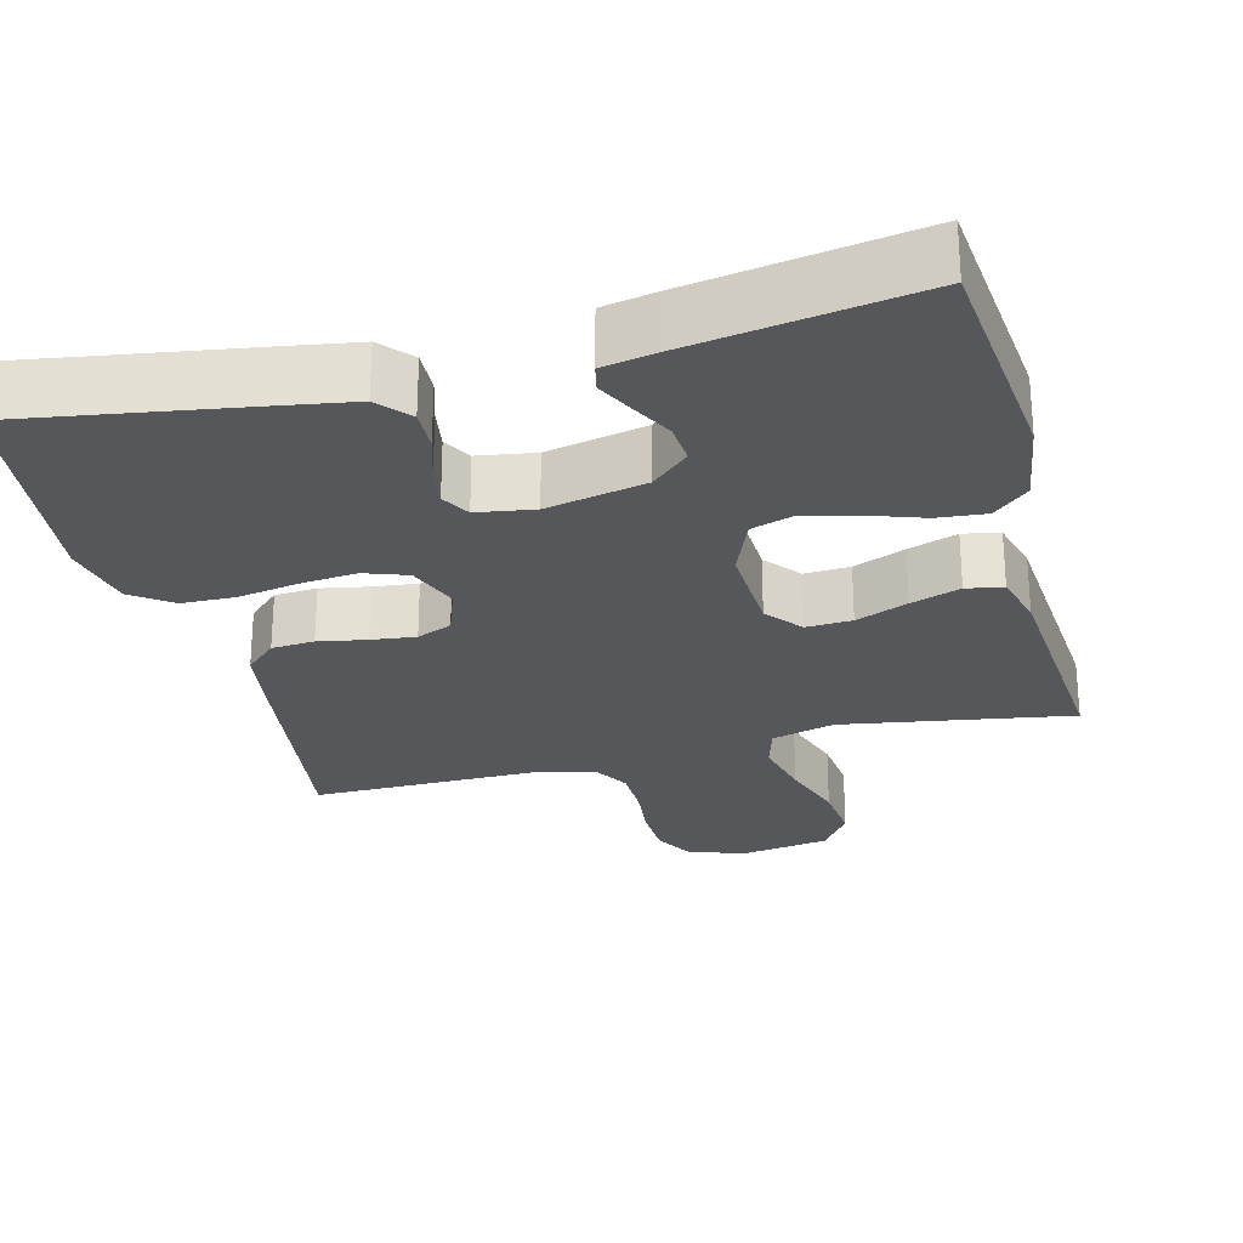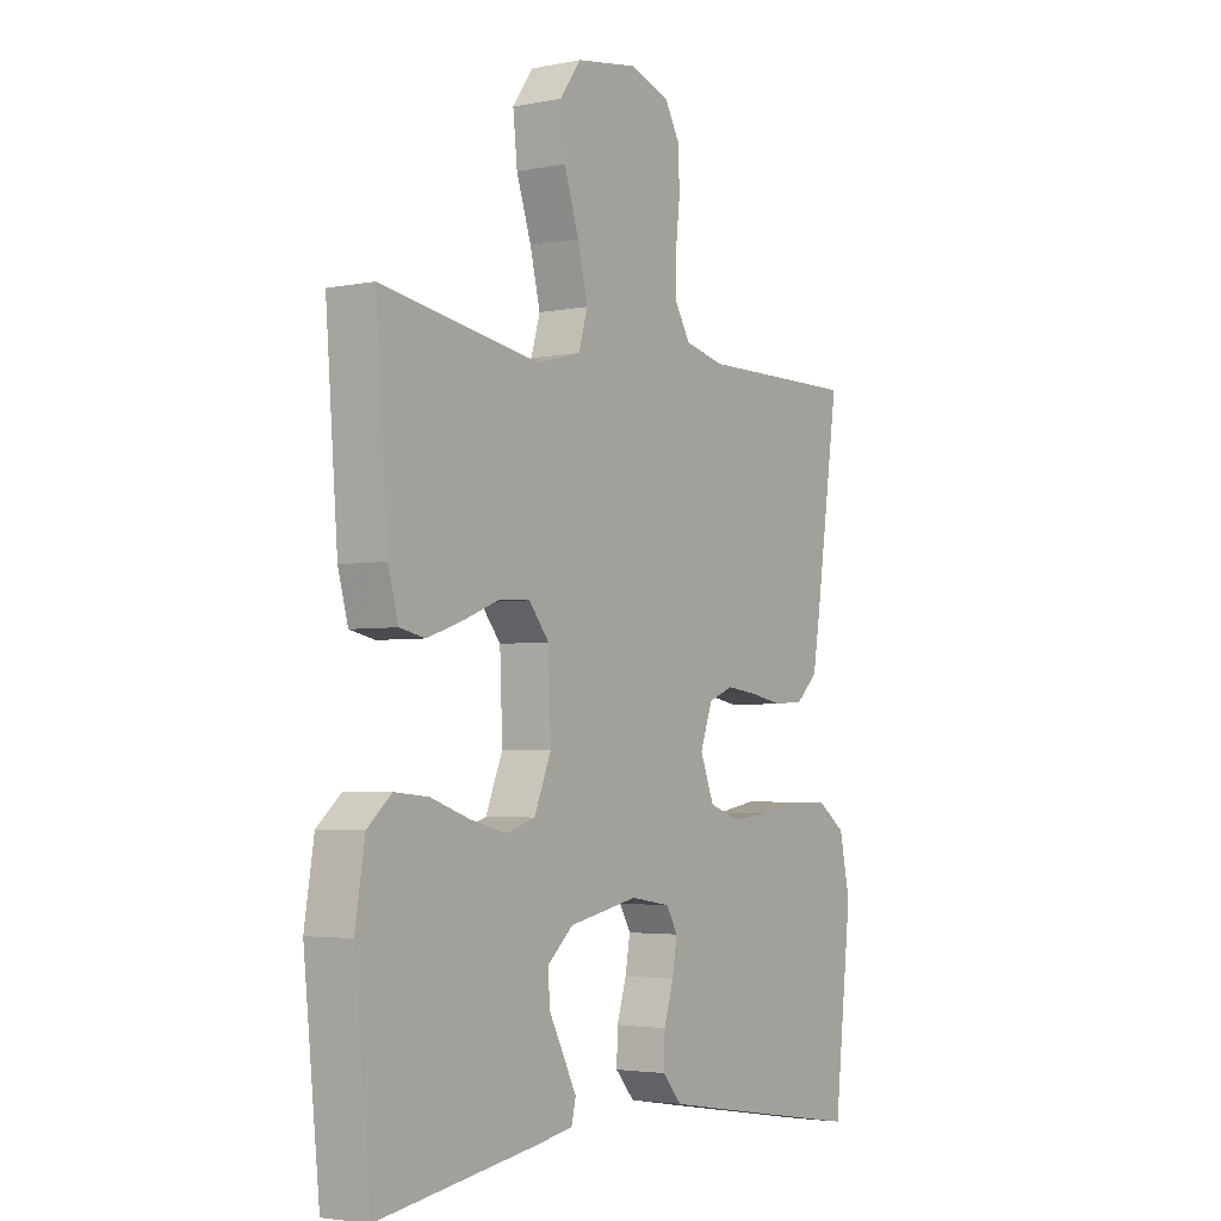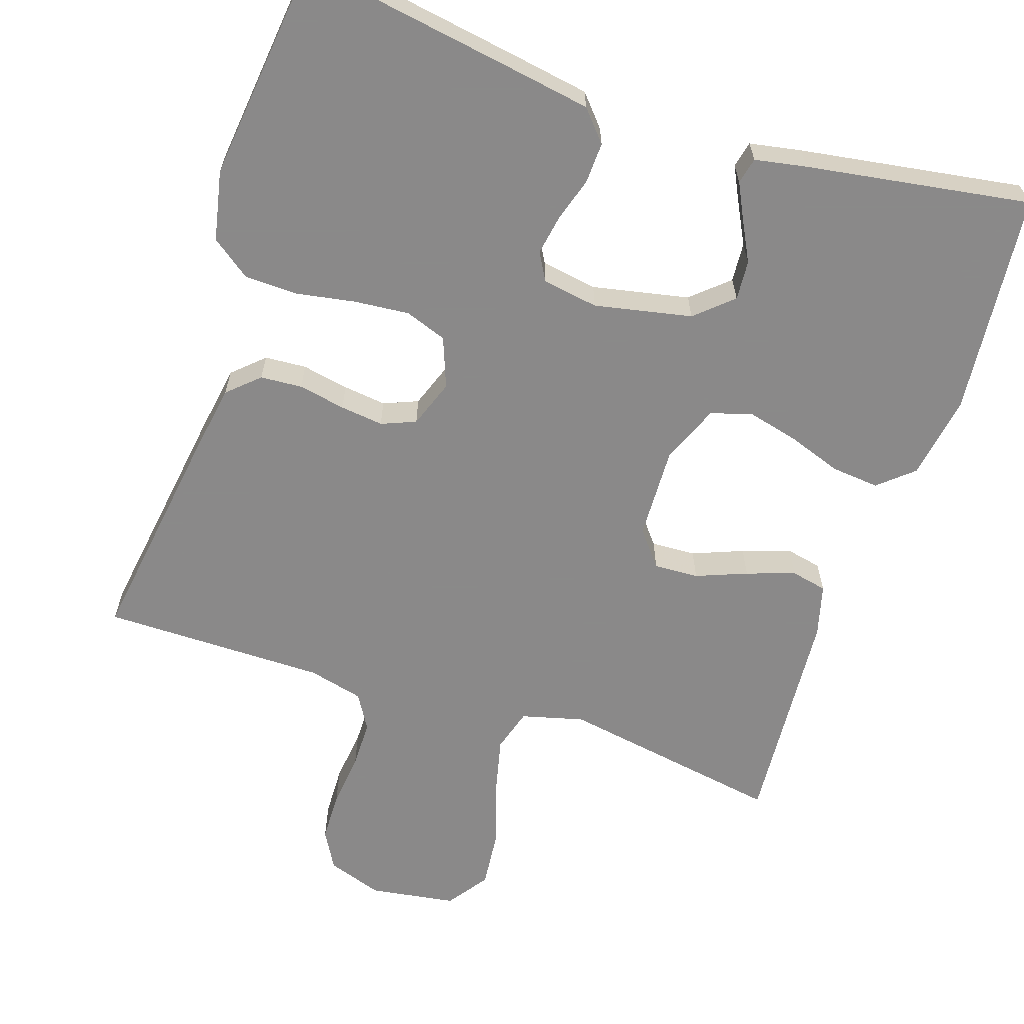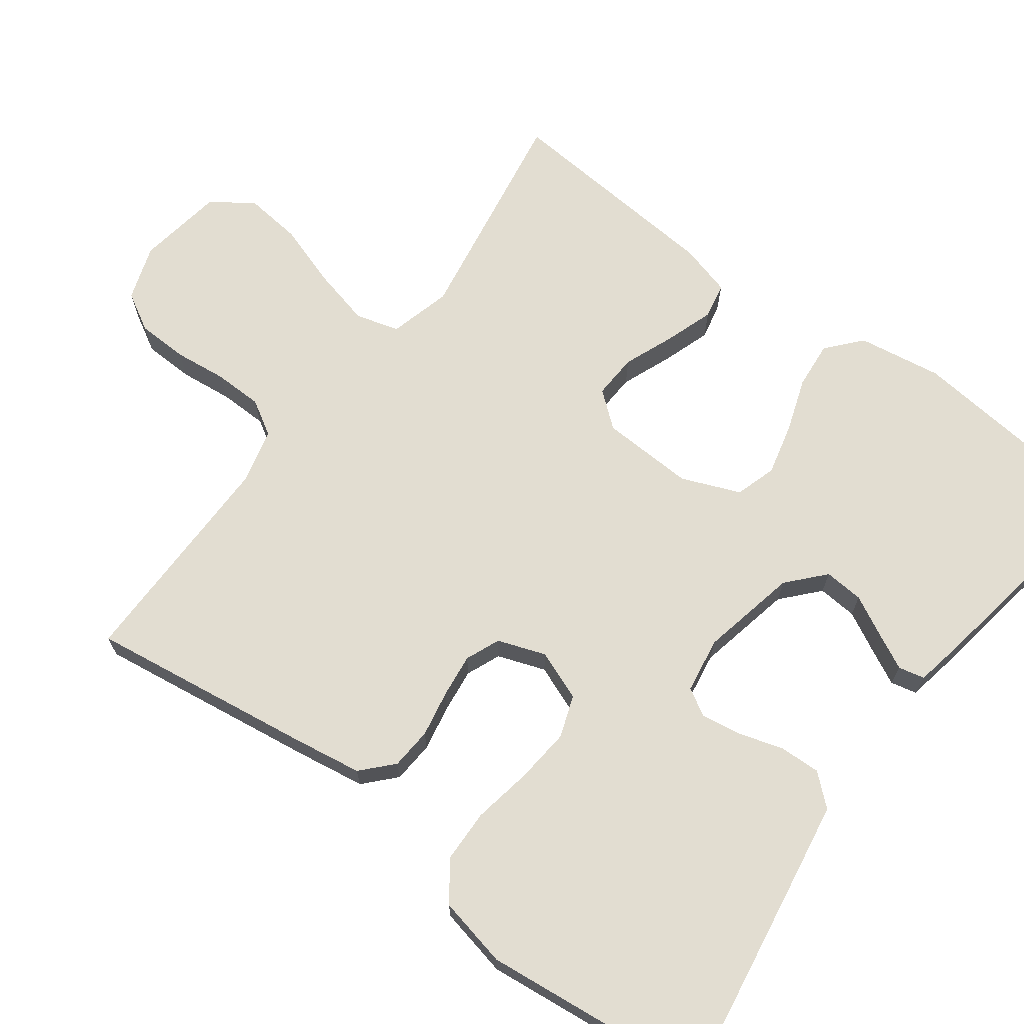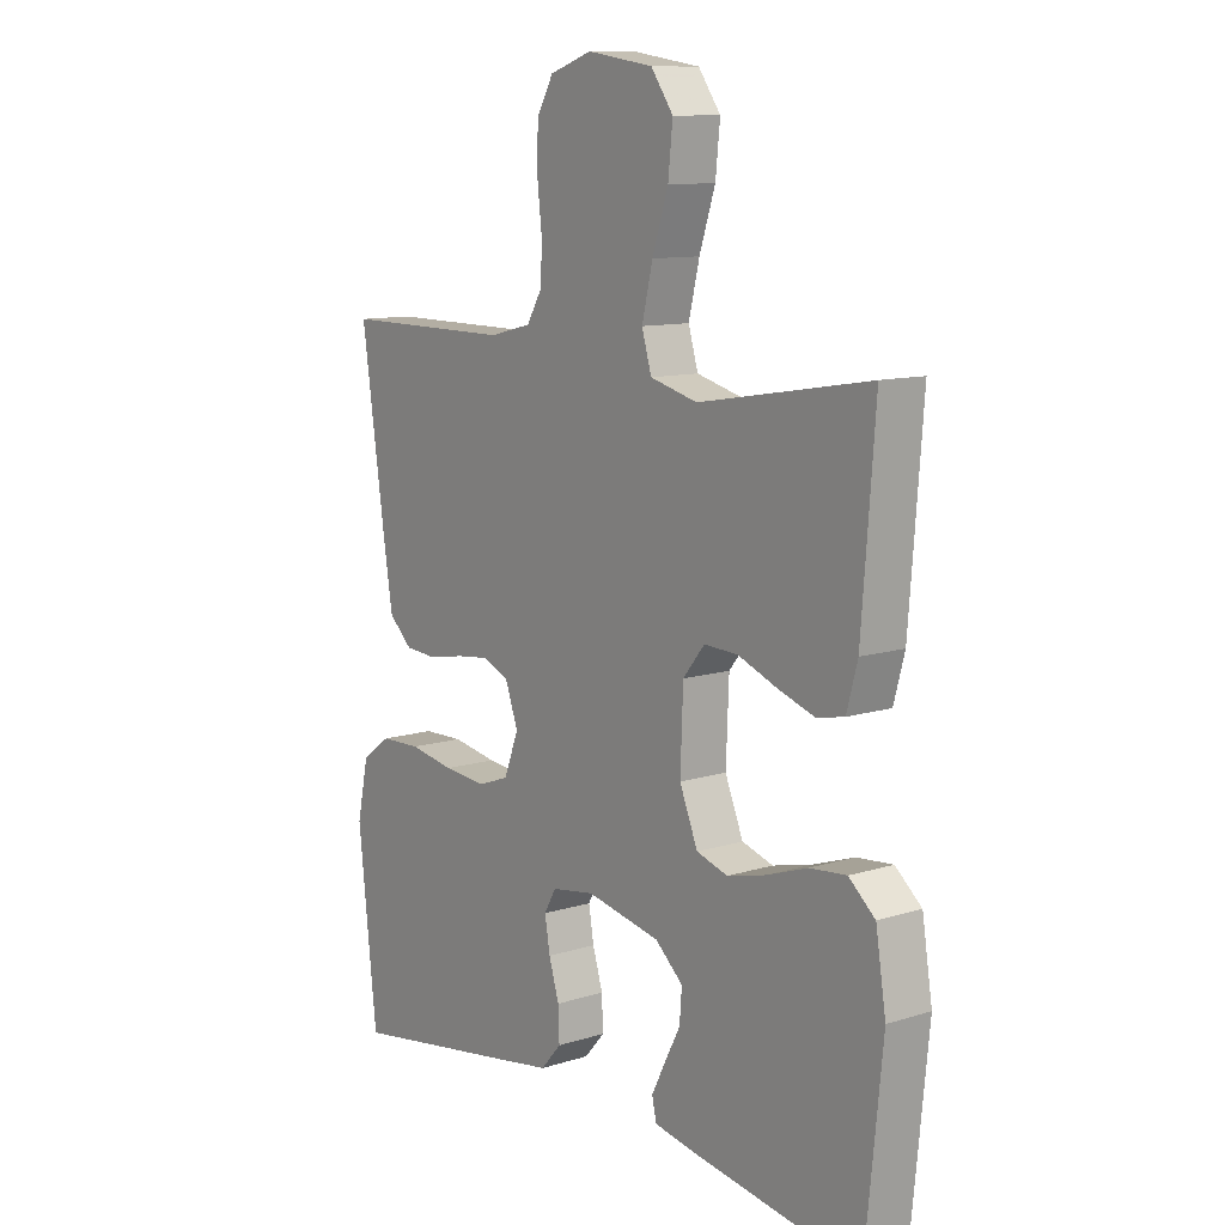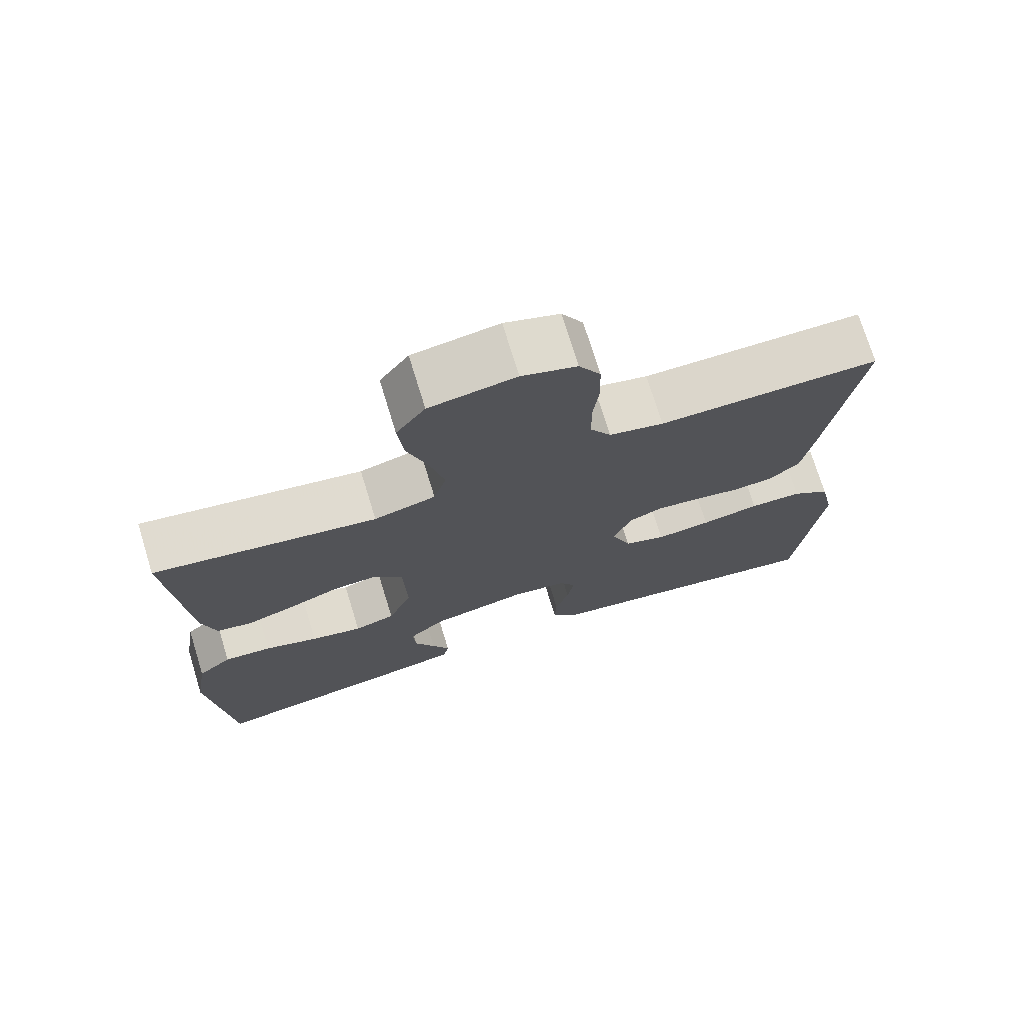
<metadata>
{"format":"obj","ext":"obj","renderer":"f3d","projection":"perspective","resolution":1024,"background":"white","views":[{"elev":-26.5,"azim":-165.4,"up":"+Y"},{"elev":-3.4,"azim":-55.9,"up":"+Z"},{"elev":-63.3,"azim":161.5,"up":"+Y"},{"elev":68.5,"azim":126.8,"up":"+Y"},{"elev":10.8,"azim":-127.7,"up":"+Z"},{"elev":73.4,"azim":-17.1,"up":"+Z"}]}
</metadata>
<code>
v 0.5 0.07 -0.5
v 0.2 0.07 -0.452
v 0.103 0.07 -0.436
v 0.067 0.07 -0.395
v 0.069 0.07 -0.34
v 0.087 0.07 -0.281
v 0.096 0.07 -0.227
v 0.075 0.07 -0.19
v 0 0.07 -0.178
v -0.13 0.07 -0.205
v -0.179 0.07 -0.249
v -0.175 0.07 -0.302
v -0.147 0.07 -0.356
v -0.123 0.07 -0.404
v -0.131 0.07 -0.439
v -0.2 0.07 -0.452
v -0.5 0.07 -0.5
v -0.53 0.07 -0.2
v -0.512 0.07 -0.087
v -0.466 0.07 -0.047
v -0.402 0.07 -0.053
v -0.33 0.07 -0.078
v -0.261 0.07 -0.095
v -0.206 0.07 -0.078
v -0.174 0.07 0
v -0.179 0.07 0.125
v -0.217 0.07 0.172
v -0.277 0.07 0.169
v -0.345 0.07 0.142
v -0.41 0.07 0.12
v -0.458 0.07 0.13
v -0.477 0.07 0.2
v -0.5 0.07 0.5
v -0.2 0.07 0.45
v -0.117 0.07 0.472
v -0.1 0.07 0.53
v -0.119 0.07 0.609
v -0.147 0.07 0.694
v -0.155 0.07 0.771
v -0.116 0.07 0.826
v 0 0.07 0.844
v 0.074 0.07 0.819
v 0.103 0.07 0.768
v 0.105 0.07 0.7
v 0.097 0.07 0.629
v 0.098 0.07 0.564
v 0.126 0.07 0.517
v 0.2 0.07 0.499
v 0.5 0.07 0.5
v 0.457 0.07 0.2
v 0.442 0.07 0.106
v 0.401 0.07 0.068
v 0.345 0.07 0.064
v 0.282 0.07 0.076
v 0.224 0.07 0.083
v 0.178 0.07 0.064
v 0.155 0.07 0
v 0.181 0.07 -0.067
v 0.237 0.07 -0.087
v 0.311 0.07 -0.08
v 0.39 0.07 -0.066
v 0.461 0.07 -0.068
v 0.513 0.07 -0.106
v 0.533 0.07 -0.2
v 0.5 0 -0.5
v 0.2 0 -0.452
v 0.103 0 -0.436
v 0.067 0 -0.395
v 0.069 0 -0.34
v 0.087 0 -0.281
v 0.096 0 -0.227
v 0.075 0 -0.19
v 0 0 -0.178
v -0.13 0 -0.205
v -0.179 0 -0.249
v -0.175 0 -0.302
v -0.147 0 -0.356
v -0.123 0 -0.404
v -0.131 0 -0.439
v -0.2 0 -0.452
v -0.5 0 -0.5
v -0.53 0 -0.2
v -0.512 0 -0.087
v -0.466 0 -0.047
v -0.402 0 -0.053
v -0.33 0 -0.078
v -0.261 0 -0.095
v -0.206 0 -0.078
v -0.174 0 0
v -0.179 0 0.125
v -0.217 0 0.172
v -0.277 0 0.169
v -0.345 0 0.142
v -0.41 0 0.12
v -0.458 0 0.13
v -0.477 0 0.2
v -0.5 0 0.5
v -0.2 0 0.45
v -0.117 0 0.472
v -0.1 0 0.53
v -0.119 0 0.609
v -0.147 0 0.694
v -0.155 0 0.771
v -0.116 0 0.826
v 0 0 0.844
v 0.074 0 0.819
v 0.103 0 0.768
v 0.105 0 0.7
v 0.097 0 0.629
v 0.098 0 0.564
v 0.126 0 0.517
v 0.2 0 0.499
v 0.5 0 0.5
v 0.457 0 0.2
v 0.442 0 0.106
v 0.401 0 0.068
v 0.345 0 0.064
v 0.282 0 0.076
v 0.224 0 0.083
v 0.178 0 0.064
v 0.155 0 0
v 0.181 0 -0.067
v 0.237 0 -0.087
v 0.311 0 -0.08
v 0.39 0 -0.066
v 0.461 0 -0.068
v 0.513 0 -0.106
v 0.533 0 -0.2
f 4 5 6
f 3 4 6
f 2 3 6
f 1 2 6
f 64 1 6
f 63 64 6
f 62 63 6
f 61 62 6
f 60 61 6
f 59 60 6 7
f 58 59 7 8
f 57 58 8 9
f 56 57 9 10
f 52 53 54
f 51 52 54
f 50 51 54
f 49 50 54
f 48 49 54
f 47 48 54 55
f 46 47 55 56
f 43 44 45
f 42 43 45
f 41 42 45
f 40 41 45
f 39 40 45
f 38 39 45
f 37 38 45
f 36 37 45 46
f 46 56 10
f 36 46 10
f 35 36 10
f 32 33 34
f 31 32 34
f 30 31 34
f 29 30 34
f 28 29 34
f 27 28 34 35
f 20 21 22
f 19 20 22
f 18 19 22
f 17 18 22
f 16 17 22
f 15 16 22
f 14 15 22
f 13 14 22
f 12 13 22
f 11 12 22 23
f 10 11 23 24
f 26 27 35
f 25 26 35 10
f 10 24 25
f 70 69 68
f 70 68 67
f 70 67 66
f 70 66 65
f 70 65 128
f 70 128 127
f 70 127 126
f 70 126 125
f 70 125 124
f 71 70 124 123
f 72 71 123 122
f 73 72 122 121
f 74 73 121 120
f 118 117 116
f 118 116 115
f 118 115 114
f 118 114 113
f 118 113 112
f 119 118 112 111
f 120 119 111 110
f 109 108 107
f 109 107 106
f 109 106 105
f 109 105 104
f 109 104 103
f 109 103 102
f 109 102 101
f 110 109 101 100
f 74 120 110
f 74 110 100
f 74 100 99
f 98 97 96
f 98 96 95
f 98 95 94
f 98 94 93
f 98 93 92
f 99 98 92 91
f 86 85 84
f 86 84 83
f 86 83 82
f 86 82 81
f 86 81 80
f 86 80 79
f 86 79 78
f 86 78 77
f 86 77 76
f 87 86 76 75
f 88 87 75 74
f 99 91 90
f 74 99 90 89
f 89 88 74
f 1 65 66 2
f 2 66 67 3
f 3 67 68 4
f 4 68 69 5
f 5 69 70 6
f 6 70 71 7
f 7 71 72 8
f 8 72 73 9
f 9 73 74 10
f 10 74 75 11
f 11 75 76 12
f 12 76 77 13
f 13 77 78 14
f 14 78 79 15
f 15 79 80 16
f 16 80 81 17
f 17 81 82 18
f 18 82 83 19
f 19 83 84 20
f 20 84 85 21
f 21 85 86 22
f 22 86 87 23
f 23 87 88 24
f 24 88 89 25
f 25 89 90 26
f 26 90 91 27
f 27 91 92 28
f 28 92 93 29
f 29 93 94 30
f 30 94 95 31
f 31 95 96 32
f 32 96 97 33
f 33 97 98 34
f 34 98 99 35
f 35 99 100 36
f 36 100 101 37
f 37 101 102 38
f 38 102 103 39
f 39 103 104 40
f 40 104 105 41
f 41 105 106 42
f 42 106 107 43
f 43 107 108 44
f 44 108 109 45
f 45 109 110 46
f 46 110 111 47
f 47 111 112 48
f 48 112 113 49
f 49 113 114 50
f 50 114 115 51
f 51 115 116 52
f 52 116 117 53
f 53 117 118 54
f 54 118 119 55
f 55 119 120 56
f 56 120 121 57
f 57 121 122 58
f 58 122 123 59
f 59 123 124 60
f 60 124 125 61
f 61 125 126 62
f 62 126 127 63
f 63 127 128 64
f 64 128 65 1

</code>
